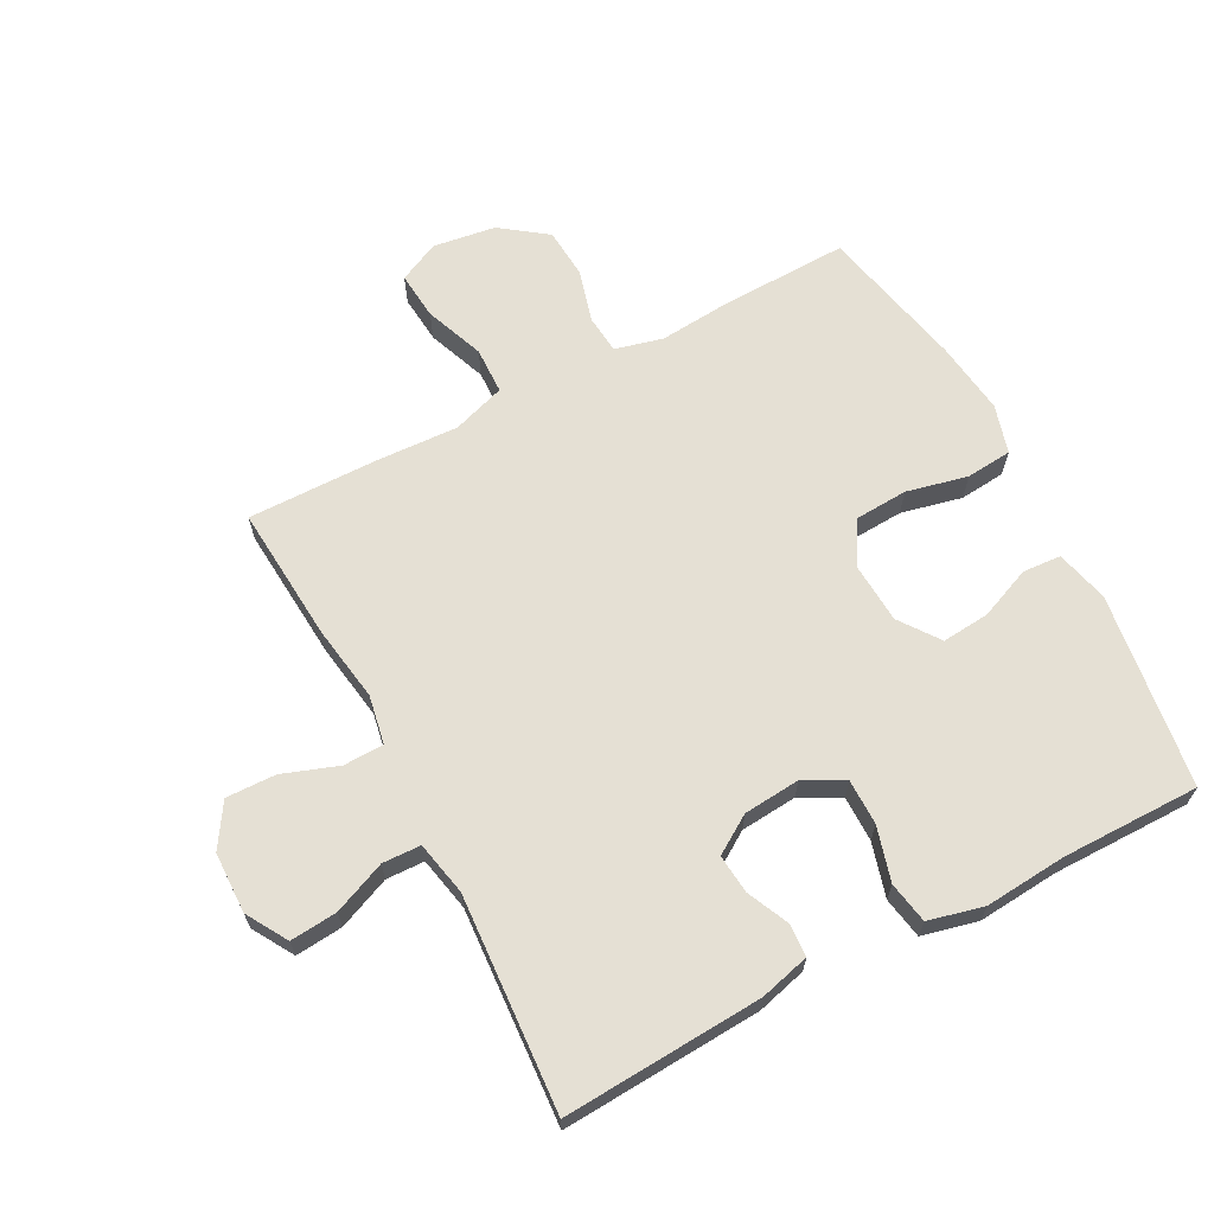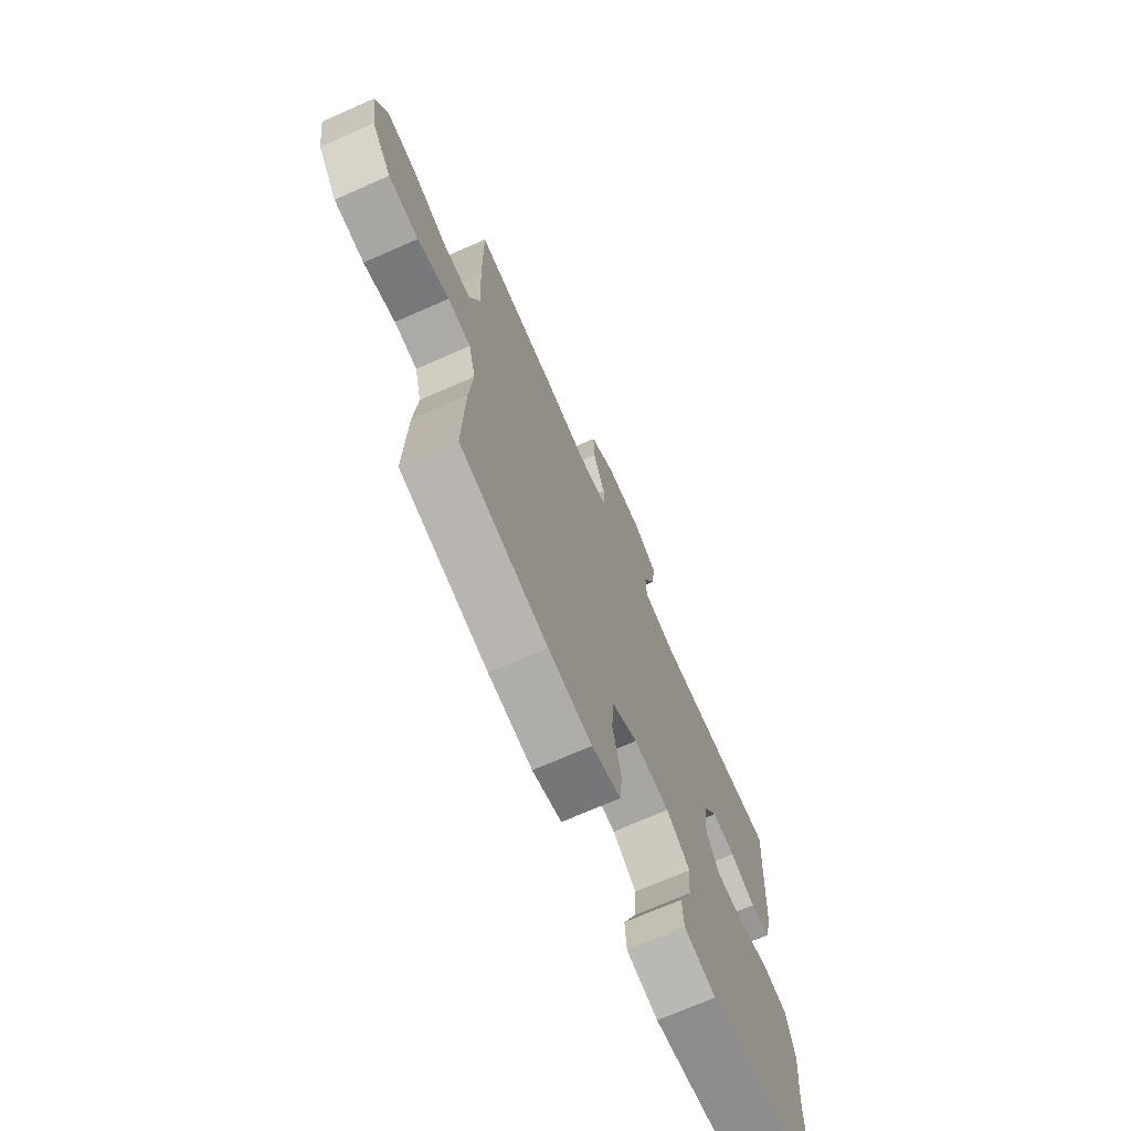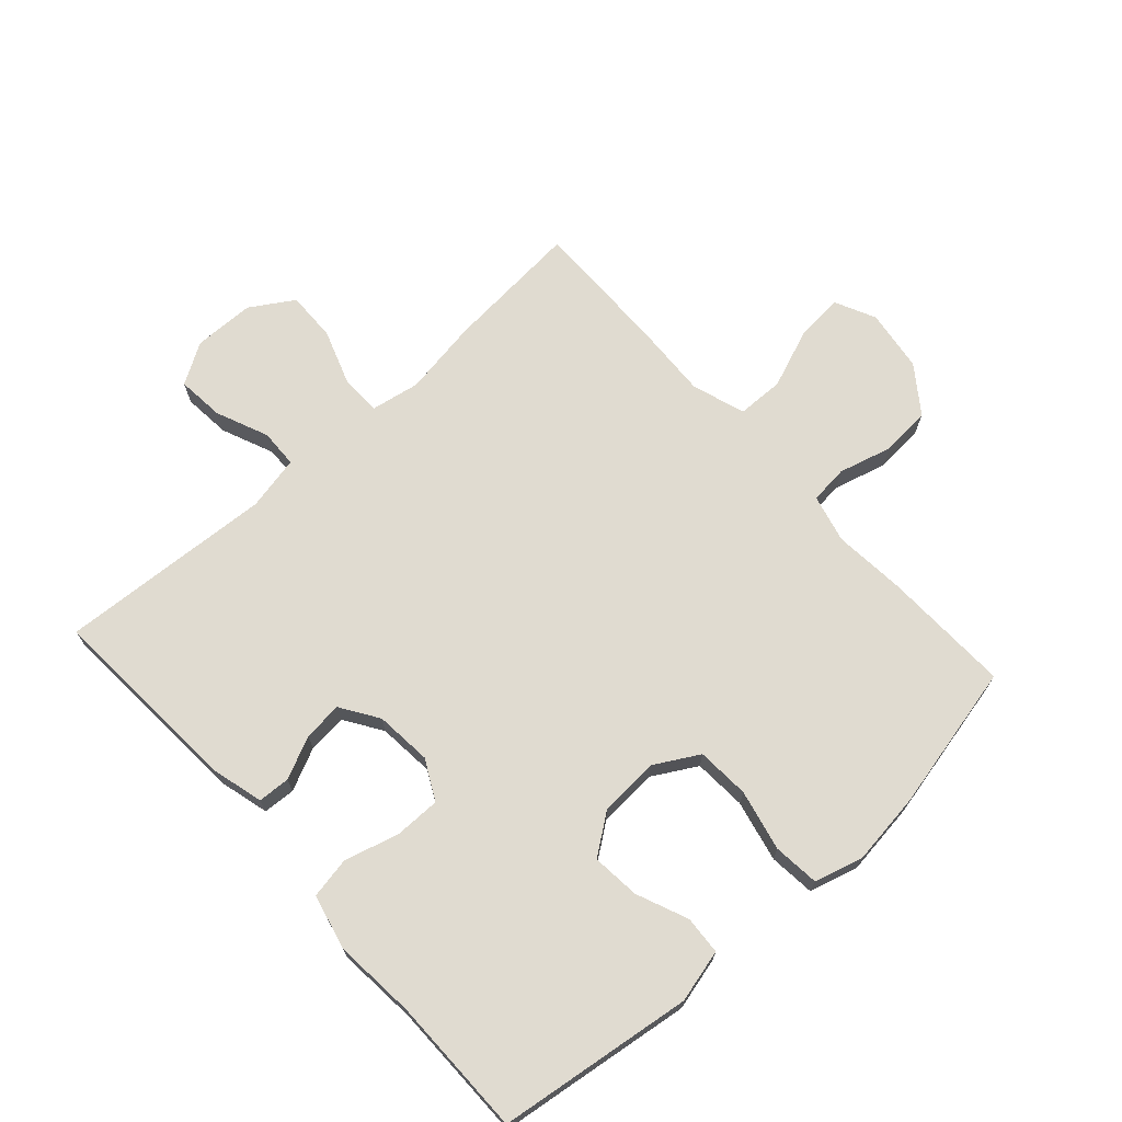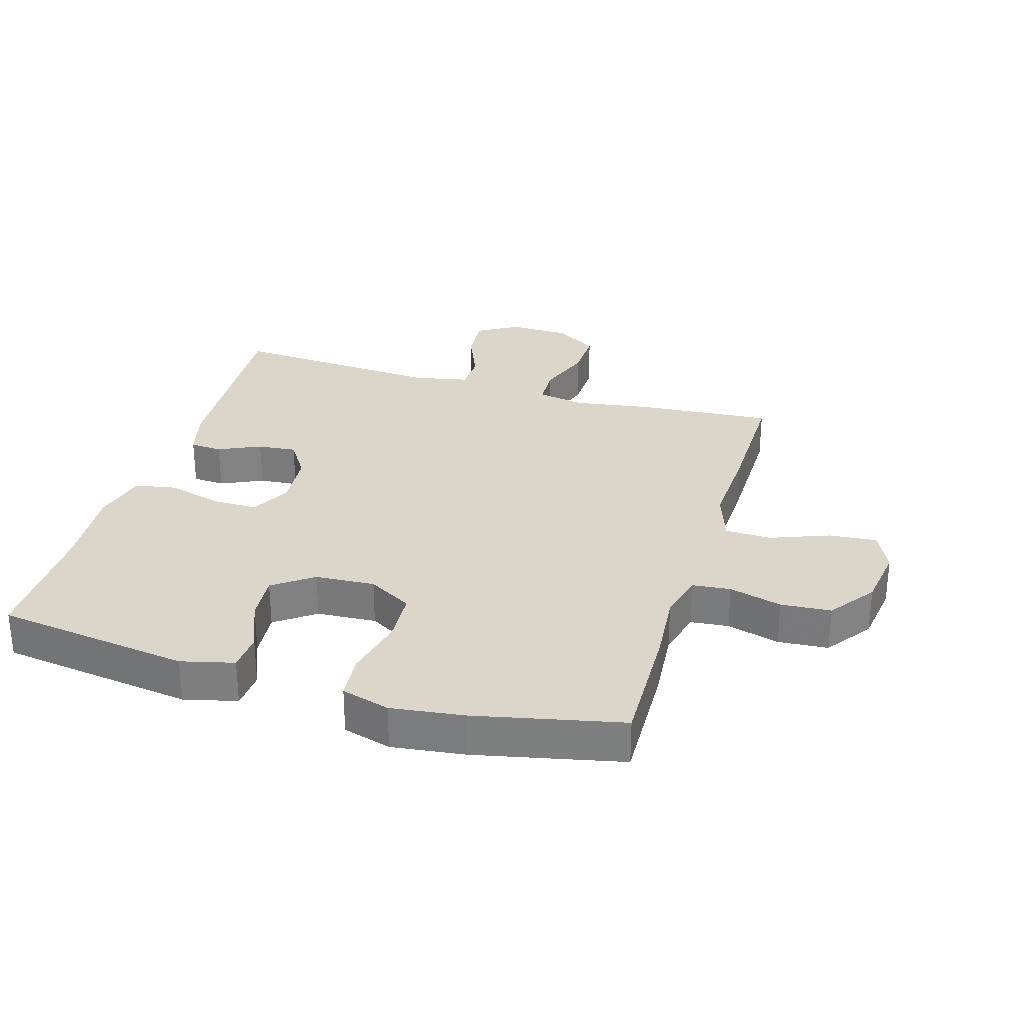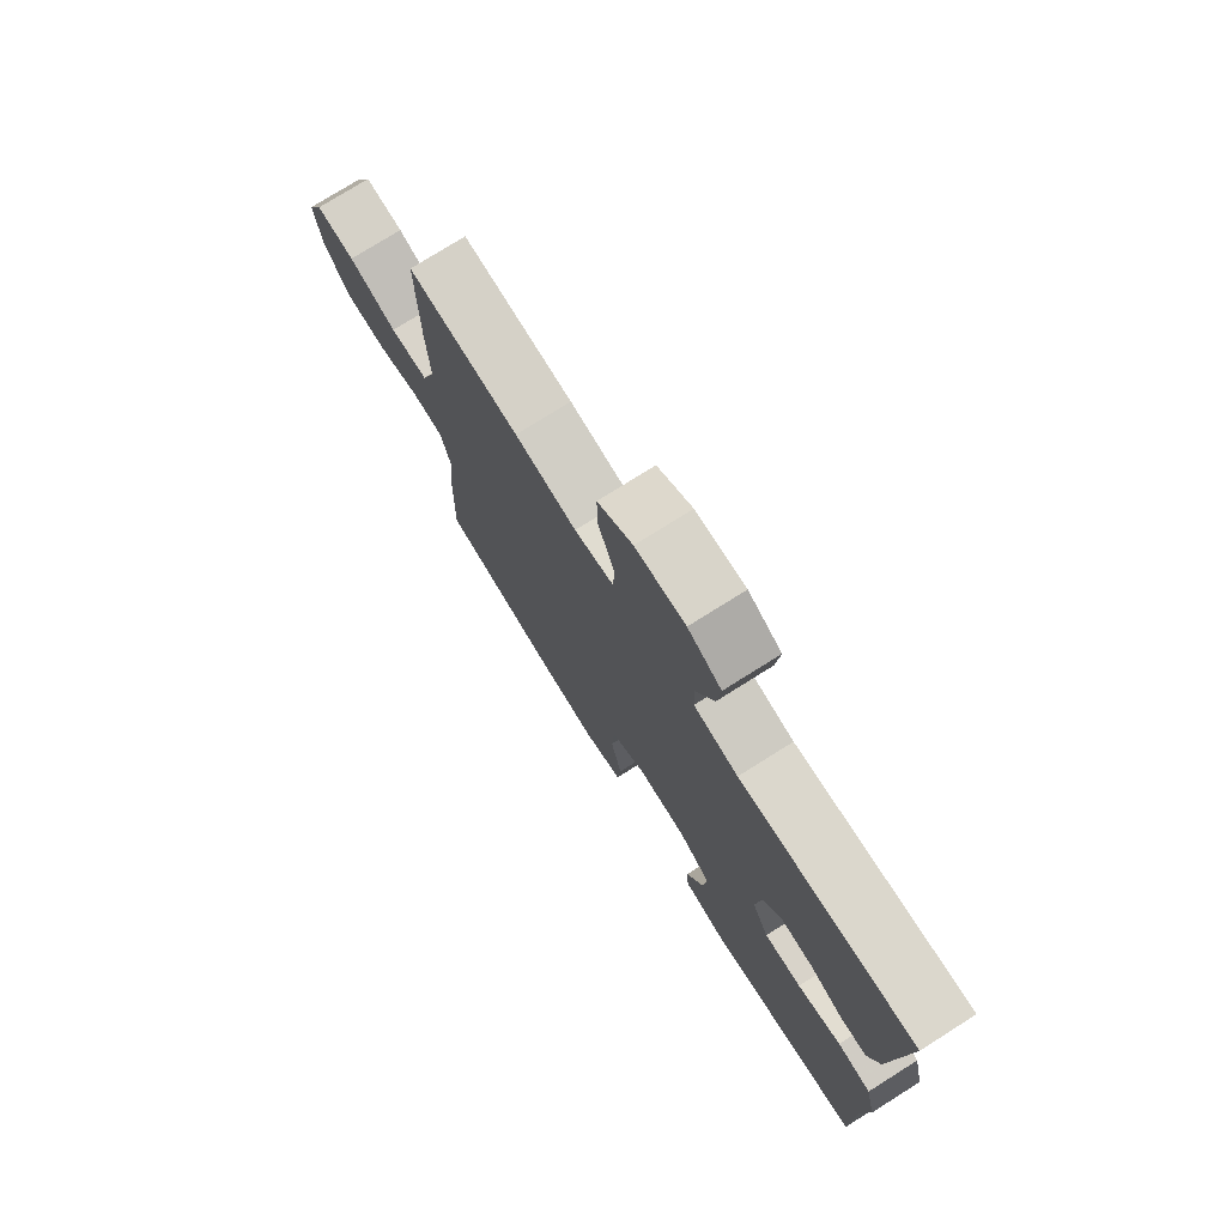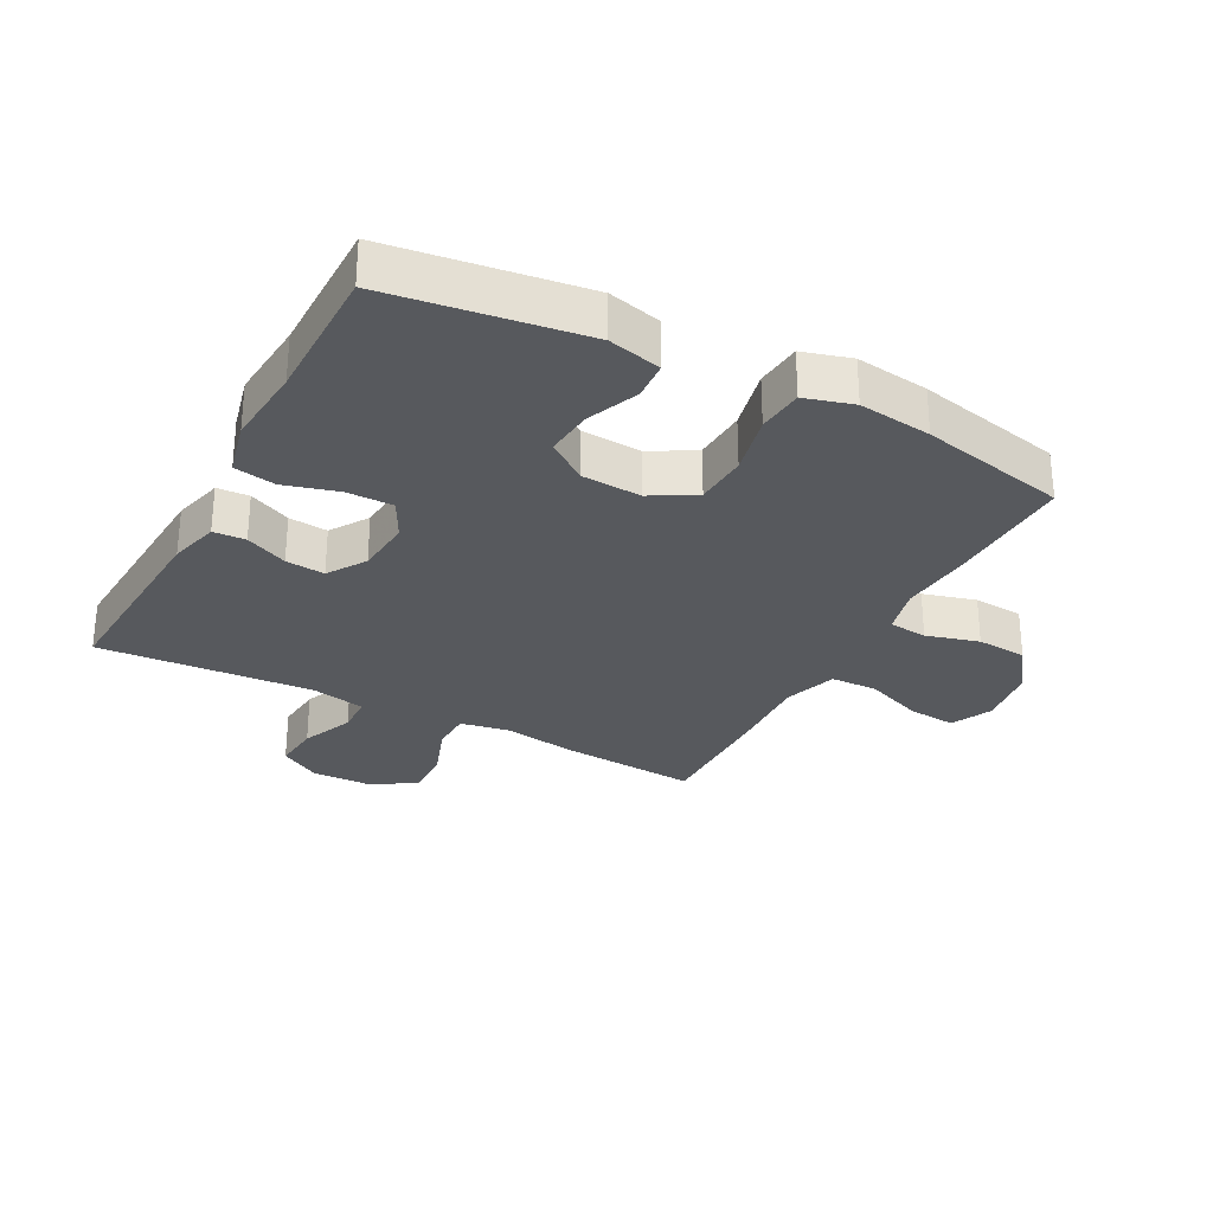
<metadata>
{"format":"obj","ext":"obj","renderer":"f3d","projection":"perspective","resolution":1024,"background":"white","views":[{"elev":65.6,"azim":62.3,"up":"+Y"},{"elev":-71.1,"azim":-66.2,"up":"+Z"},{"elev":70.1,"azim":137.9,"up":"+Y"},{"elev":29.8,"azim":-163.3,"up":"+Y"},{"elev":75.9,"azim":57.8,"up":"+Z"},{"elev":-29.1,"azim":152.2,"up":"+Y"}]}
</metadata>
<code>
v 0.5 0.07 -0.5
v 0.191 0.07 -0.542
v 0.107 0.07 -0.521
v 0.103 0.07 -0.46
v 0.137 0.07 -0.378
v 0.144 0.07 -0.302
v 0.081 0.07 -0.256
v -0.014 0.07 -0.25
v -0.084 0.07 -0.29
v -0.089 0.07 -0.374
v -0.067 0.07 -0.471
v -0.074 0.07 -0.544
v -0.151 0.07 -0.566
v -0.267 0.07 -0.551
v -0.5 0.07 -0.5
v -0.494 0.07 -0.297
v -0.484 0.07 -0.183
v -0.503 0.07 -0.107
v -0.564 0.07 -0.101
v -0.648 0.07 -0.124
v -0.728 0.07 -0.118
v -0.781 0.07 -0.045
v -0.795 0.07 0.054
v -0.764 0.07 0.119
v -0.688 0.07 0.112
v -0.594 0.07 0.076
v -0.52 0.07 0.078
v -0.492 0.07 0.162
v -0.498 0.07 0.292
v -0.5 0.07 0.5
v -0.283 0.07 0.483
v -0.163 0.07 0.464
v -0.086 0.07 0.478
v -0.084 0.07 0.542
v -0.115 0.07 0.63
v -0.117 0.07 0.709
v -0.049 0.07 0.752
v 0.048 0.07 0.754
v 0.113 0.07 0.715
v 0.106 0.07 0.64
v 0.071 0.07 0.557
v 0.073 0.07 0.496
v 0.159 0.07 0.478
v 0.5 0.07 0.5
v 0.48 0.07 0.183
v 0.459 0.07 0.104
v 0.408 0.07 0.101
v 0.341 0.07 0.132
v 0.279 0.07 0.138
v 0.24 0.07 0.078
v 0.232 0.07 -0.012
v 0.265 0.07 -0.075
v 0.338 0.07 -0.075
v 0.424 0.07 -0.051
v 0.49 0.07 -0.063
v 0.511 0.07 -0.151
v 0.5 0.07 -0.28
v 0.5 0 -0.5
v 0.191 0 -0.542
v 0.107 0 -0.521
v 0.103 0 -0.46
v 0.137 0 -0.378
v 0.144 0 -0.302
v 0.081 0 -0.256
v -0.014 0 -0.25
v -0.084 0 -0.29
v -0.089 0 -0.374
v -0.067 0 -0.471
v -0.074 0 -0.544
v -0.151 0 -0.566
v -0.267 0 -0.551
v -0.5 0 -0.5
v -0.494 0 -0.297
v -0.484 0 -0.183
v -0.503 0 -0.107
v -0.564 0 -0.101
v -0.648 0 -0.124
v -0.728 0 -0.118
v -0.781 0 -0.045
v -0.795 0 0.054
v -0.764 0 0.119
v -0.688 0 0.112
v -0.594 0 0.076
v -0.52 0 0.078
v -0.492 0 0.162
v -0.498 0 0.292
v -0.5 0 0.5
v -0.283 0 0.483
v -0.163 0 0.464
v -0.086 0 0.478
v -0.084 0 0.542
v -0.115 0 0.63
v -0.117 0 0.709
v -0.049 0 0.752
v 0.048 0 0.754
v 0.113 0 0.715
v 0.106 0 0.64
v 0.071 0 0.557
v 0.073 0 0.496
v 0.159 0 0.478
v 0.5 0 0.5
v 0.48 0 0.183
v 0.459 0 0.104
v 0.408 0 0.101
v 0.341 0 0.132
v 0.279 0 0.138
v 0.24 0 0.078
v 0.232 0 -0.012
v 0.265 0 -0.075
v 0.338 0 -0.075
v 0.424 0 -0.051
v 0.49 0 -0.063
v 0.511 0 -0.151
v 0.5 0 -0.28
f 55 56 57
f 54 55 57
f 53 54 57
f 3 4 5
f 2 3 5
f 1 2 5
f 57 1 5
f 53 57 5
f 52 53 5
f 51 52 5 6
f 50 51 6 7
f 46 47 48
f 45 46 48
f 44 45 48
f 43 44 48
f 42 43 48 49
f 39 40 41
f 38 39 41
f 37 38 41
f 36 37 41
f 35 36 41
f 34 35 41
f 33 34 41 42
f 42 49 50
f 33 42 50
f 32 33 50
f 50 7 8
f 32 50 8
f 31 32 8
f 30 31 8
f 29 30 8
f 28 29 8
f 24 25 26
f 23 24 26
f 22 23 26
f 21 22 26
f 20 21 26
f 19 20 26
f 18 19 26 27
f 15 16 17
f 14 15 17
f 13 14 17
f 12 13 17
f 11 12 17
f 10 11 17
f 18 27 28
f 17 18 28
f 10 17 28
f 9 10 28
f 8 9 28
f 114 113 112
f 114 112 111
f 114 111 110
f 62 61 60
f 62 60 59
f 62 59 58
f 62 58 114
f 62 114 110
f 62 110 109
f 63 62 109 108
f 64 63 108 107
f 105 104 103
f 105 103 102
f 105 102 101
f 105 101 100
f 106 105 100 99
f 98 97 96
f 98 96 95
f 98 95 94
f 98 94 93
f 98 93 92
f 98 92 91
f 99 98 91 90
f 107 106 99
f 107 99 90
f 107 90 89
f 65 64 107
f 65 107 89
f 65 89 88
f 65 88 87
f 65 87 86
f 65 86 85
f 83 82 81
f 83 81 80
f 83 80 79
f 83 79 78
f 83 78 77
f 83 77 76
f 84 83 76 75
f 74 73 72
f 74 72 71
f 74 71 70
f 74 70 69
f 74 69 68
f 74 68 67
f 85 84 75
f 85 75 74
f 85 74 67
f 85 67 66
f 85 66 65
f 1 58 59 2
f 2 59 60 3
f 3 60 61 4
f 4 61 62 5
f 5 62 63 6
f 6 63 64 7
f 7 64 65 8
f 8 65 66 9
f 9 66 67 10
f 10 67 68 11
f 11 68 69 12
f 12 69 70 13
f 13 70 71 14
f 14 71 72 15
f 15 72 73 16
f 16 73 74 17
f 17 74 75 18
f 18 75 76 19
f 19 76 77 20
f 20 77 78 21
f 21 78 79 22
f 22 79 80 23
f 23 80 81 24
f 24 81 82 25
f 25 82 83 26
f 26 83 84 27
f 27 84 85 28
f 28 85 86 29
f 29 86 87 30
f 30 87 88 31
f 31 88 89 32
f 32 89 90 33
f 33 90 91 34
f 34 91 92 35
f 35 92 93 36
f 36 93 94 37
f 37 94 95 38
f 38 95 96 39
f 39 96 97 40
f 40 97 98 41
f 41 98 99 42
f 42 99 100 43
f 43 100 101 44
f 44 101 102 45
f 45 102 103 46
f 46 103 104 47
f 47 104 105 48
f 48 105 106 49
f 49 106 107 50
f 50 107 108 51
f 51 108 109 52
f 52 109 110 53
f 53 110 111 54
f 54 111 112 55
f 55 112 113 56
f 56 113 114 57
f 57 114 58 1

</code>
